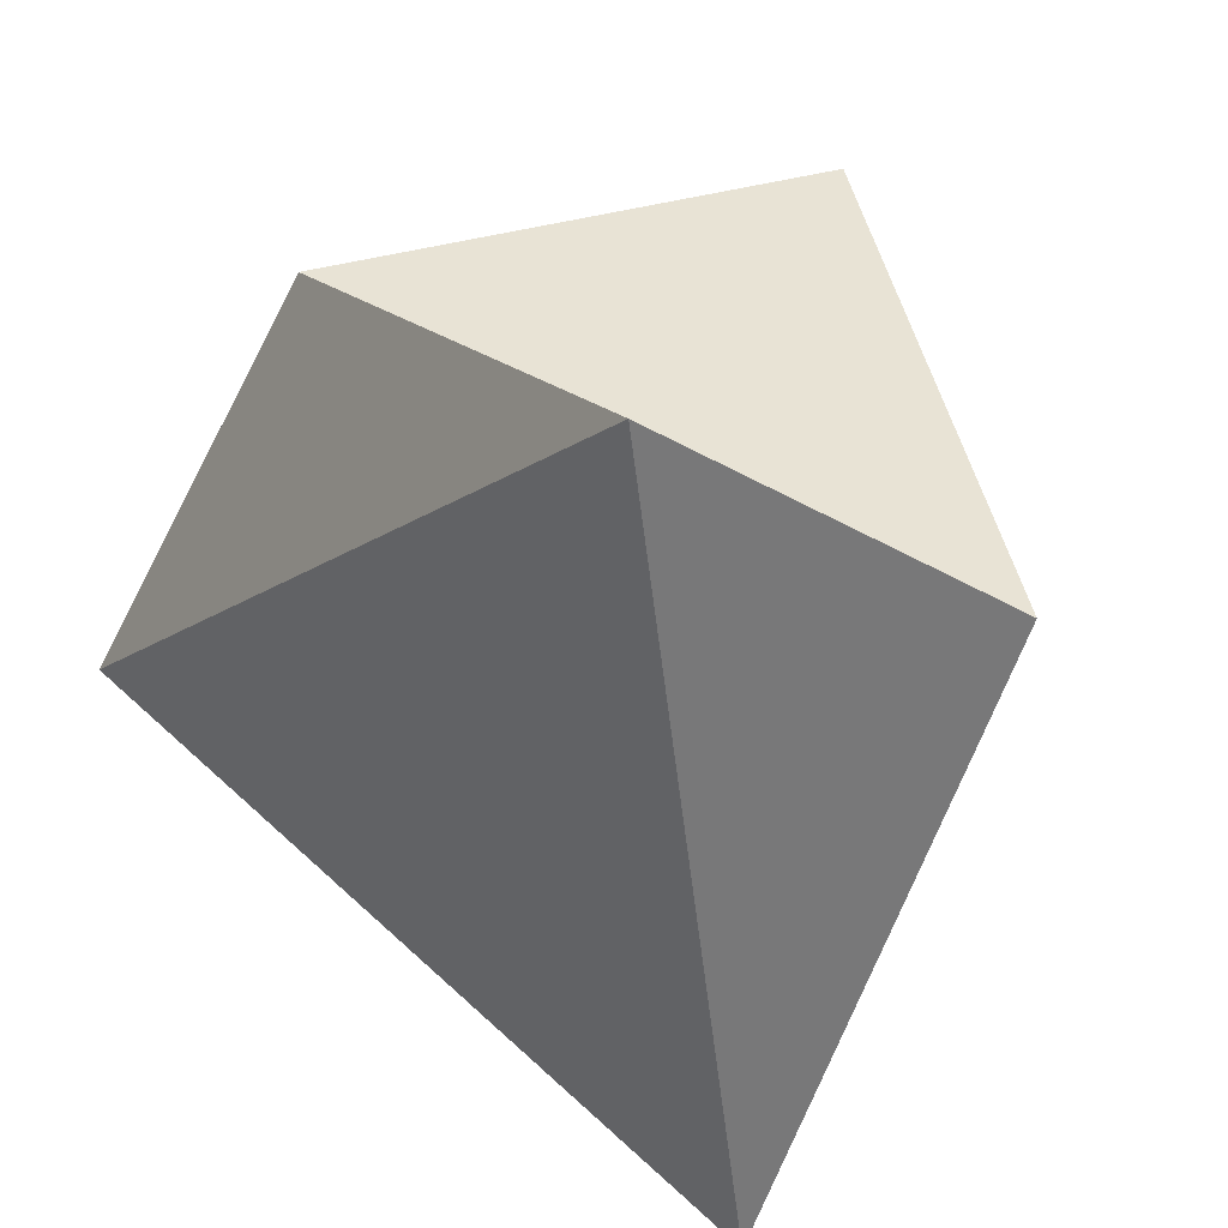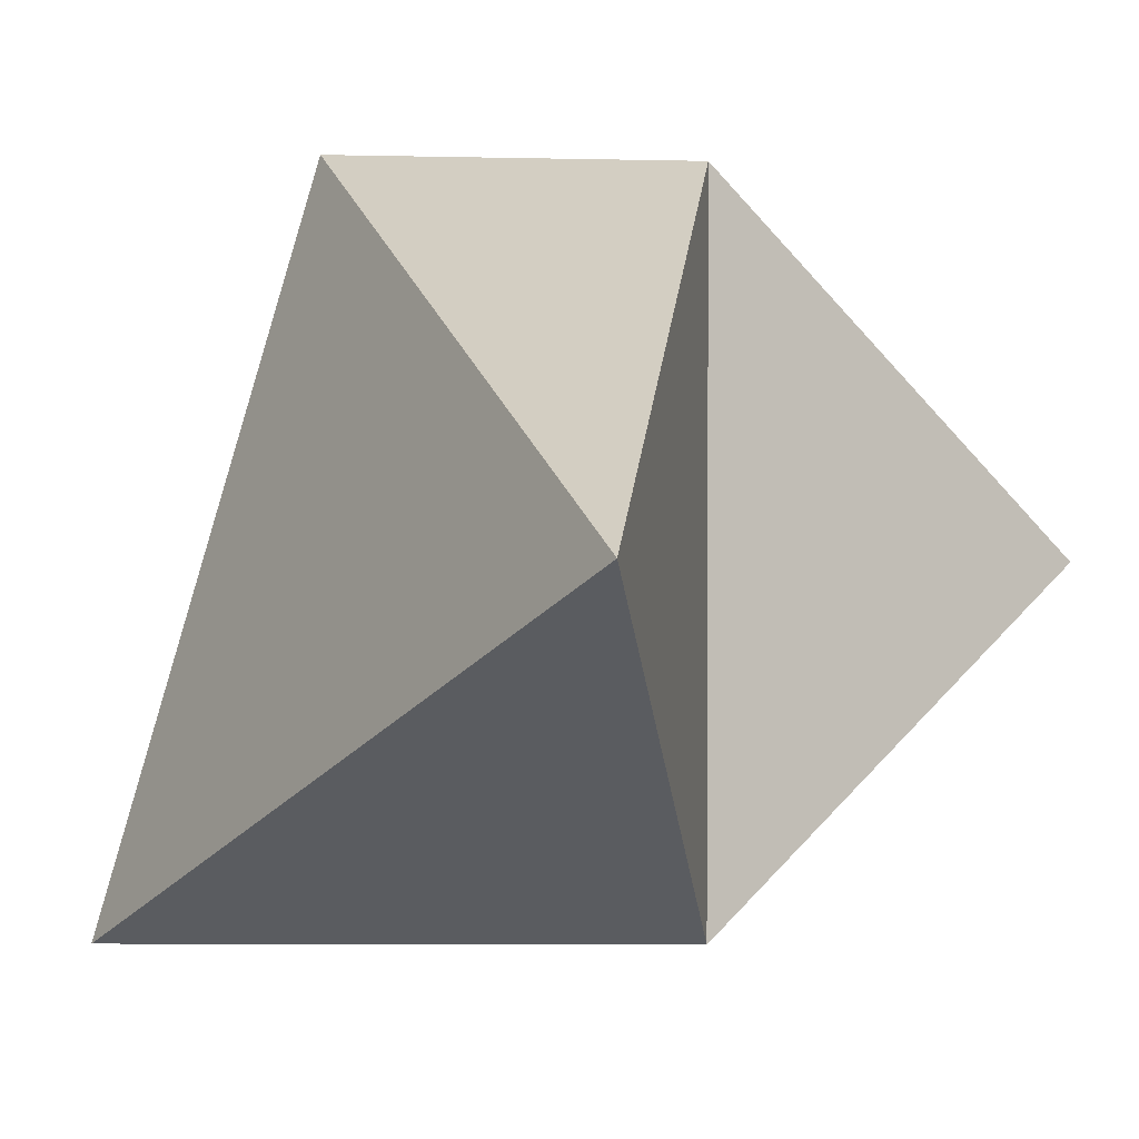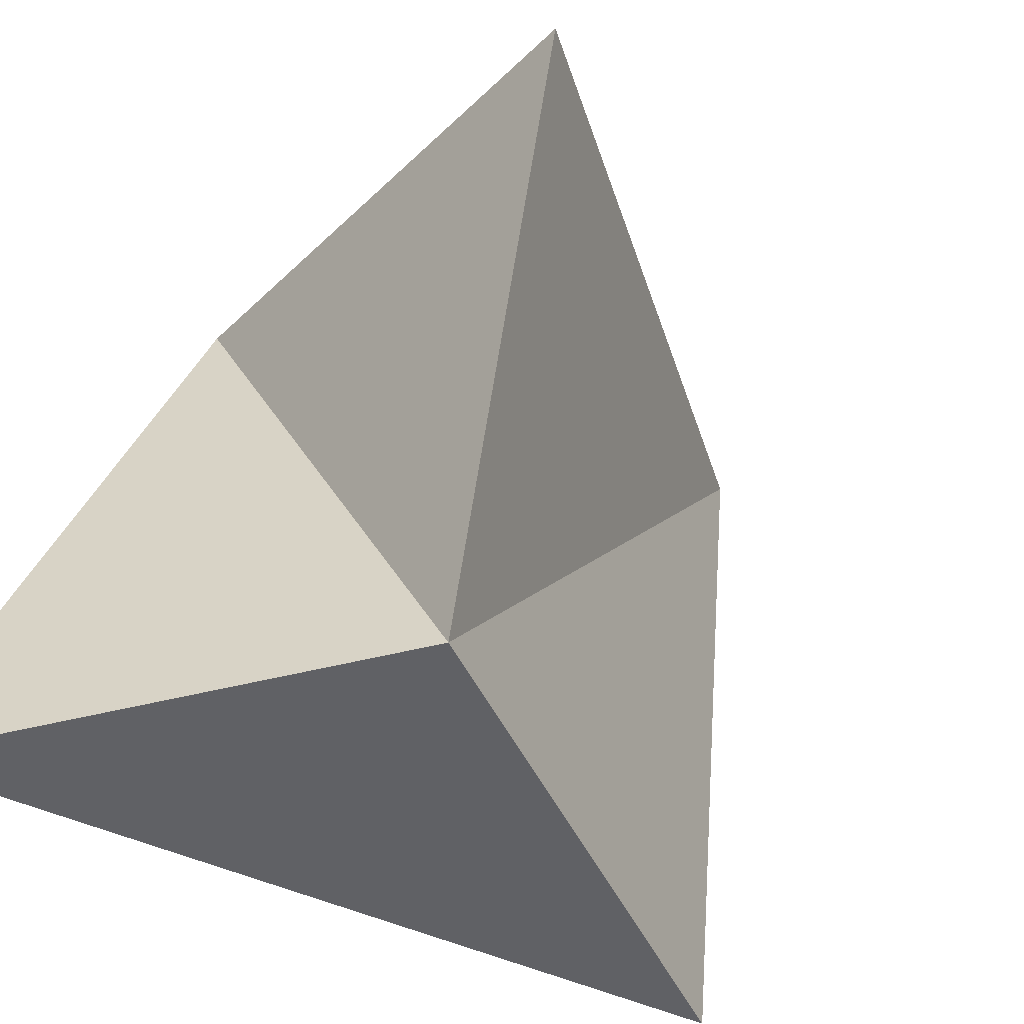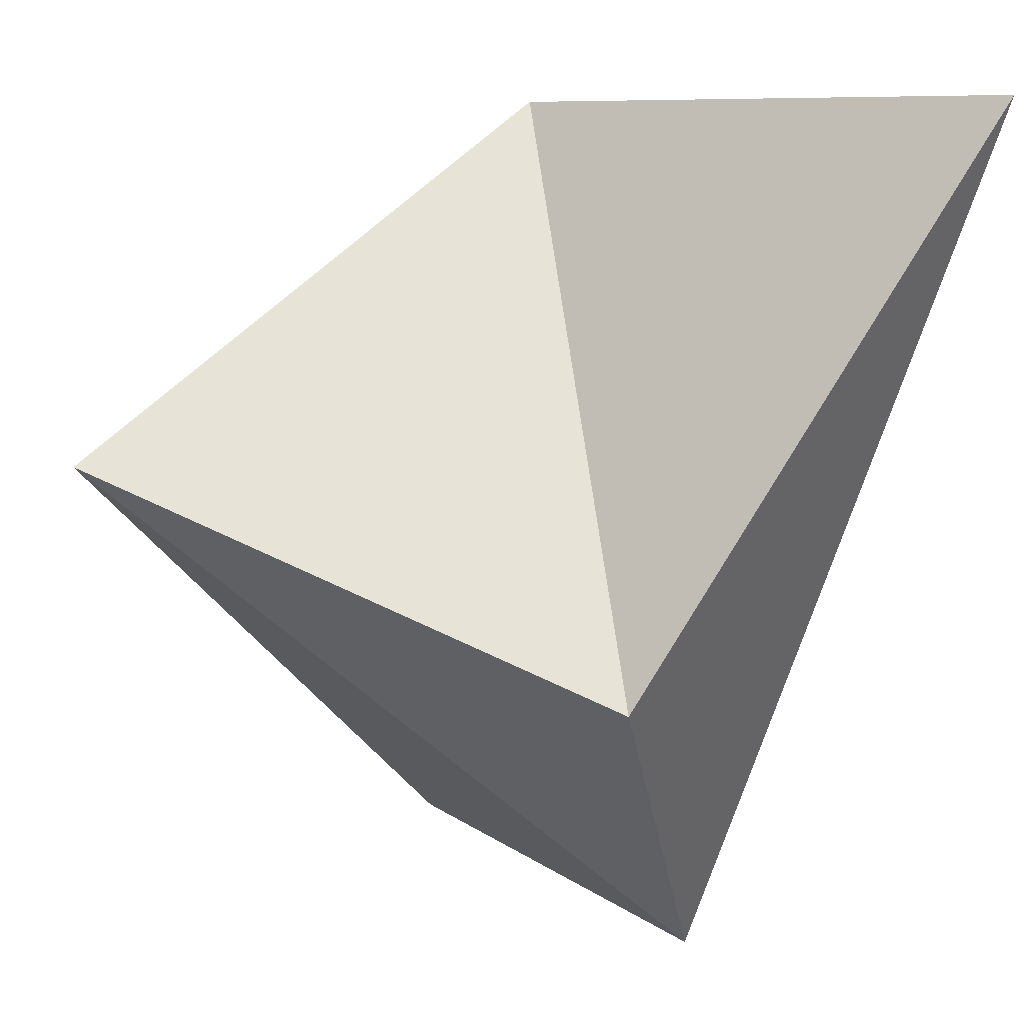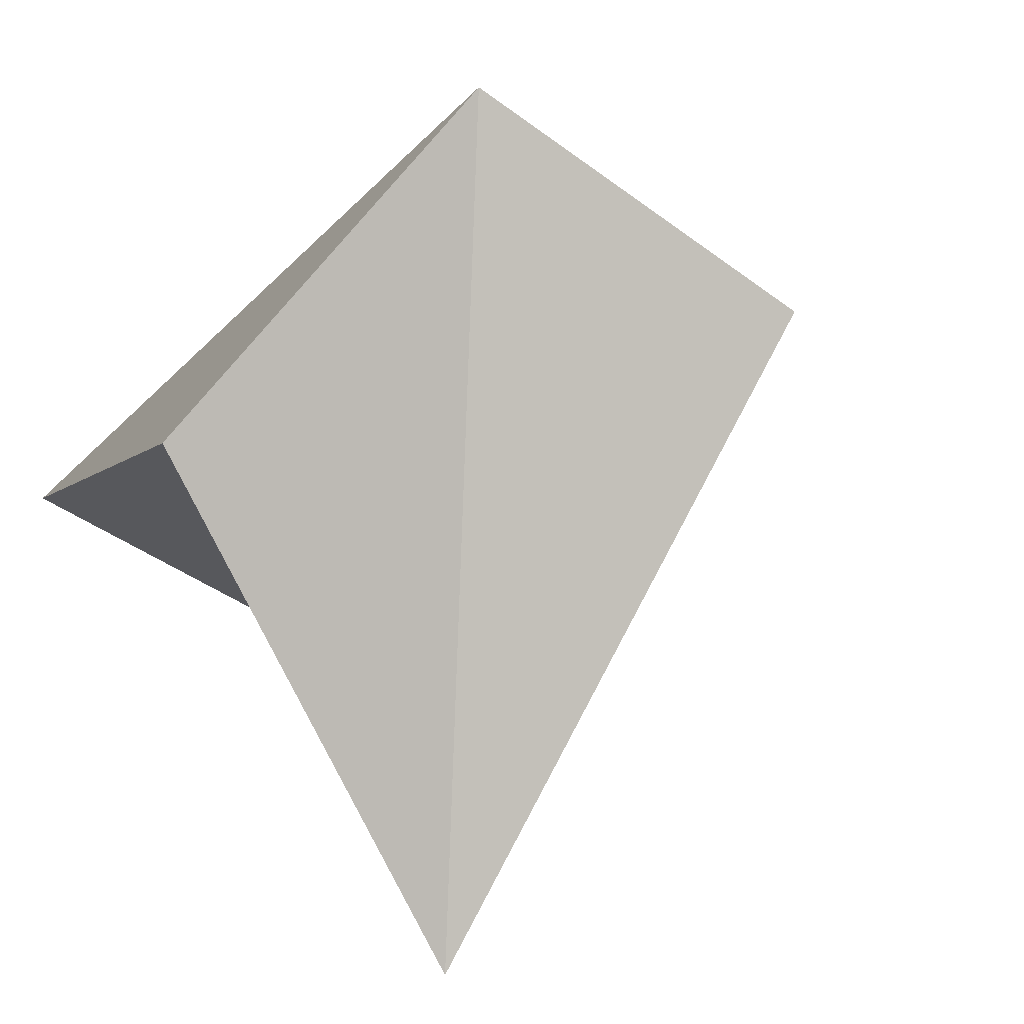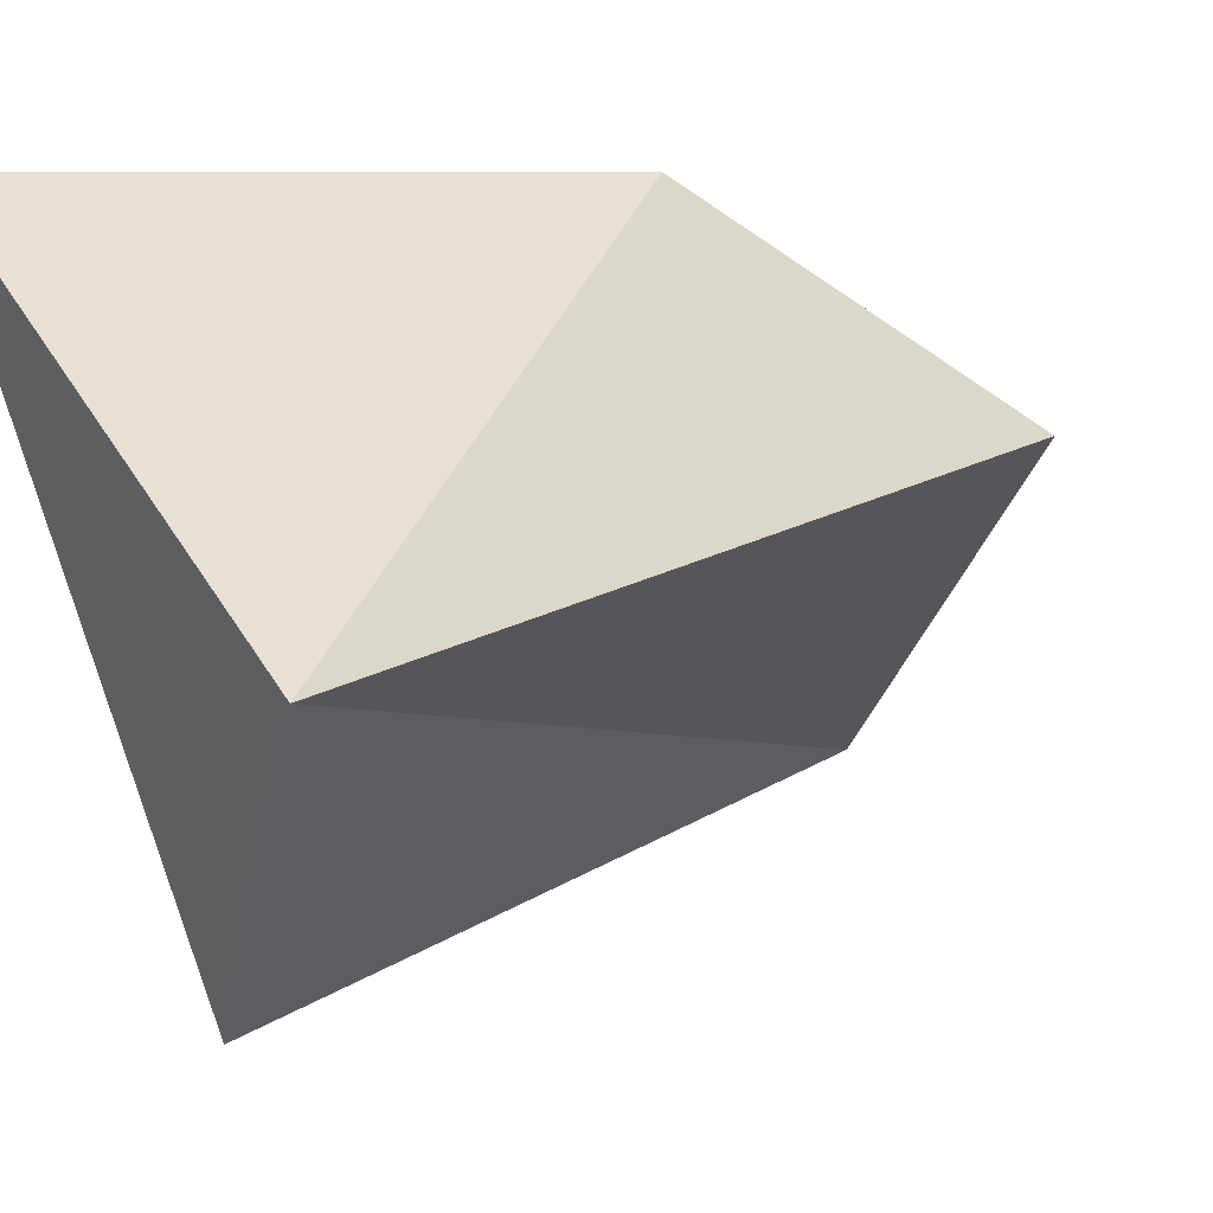
<metadata>
{"format":"obj","ext":"obj","renderer":"f3d","projection":"perspective","resolution":1024,"background":"white","views":[{"elev":26.2,"azim":132.1,"up":"+Y"},{"elev":-33.8,"azim":132.5,"up":"+Z"},{"elev":-59.2,"azim":-130.5,"up":"+Z"},{"elev":79.3,"azim":9.1,"up":"+Y"},{"elev":69.6,"azim":-118.4,"up":"+Z"},{"elev":31.5,"azim":-136.8,"up":"+Y"}]}
</metadata>
<code>
g Mesh112
v 362.3 14.09 29.93
v 361.6 14.08 29.74
v 362 13.86 29.14
v 361.6 14.08 29.74
v 362.3 14.09 29.93
v 362 13.86 29.14
v 362 13.86 29.14
v 361.6 14.08 29.74
v 362 13.38 30.01
v 362 13.86 29.14
v 362 13.38 30.01
v 362.3 13.21 29.26
v 362 13.38 30.01
v 362 13.86 29.14
v 362.3 13.21 29.26
v 362.4 13.6 30.15
v 362.3 13.21 29.26
v 362 13.38 30.01
v 362.3 13.21 29.26
v 362.4 13.6 30.15
v 362 13.38 30.01
v 361.6 14.08 29.74
v 362.4 13.6 30.15
v 362 13.38 30.01
v 361.6 14.08 29.74
v 362 13.86 29.14
v 362 13.38 30.01
v 362.4 13.6 30.15
v 361.6 14.08 29.74
v 362 13.38 30.01
v 362.3 14.09 29.93
v 362.4 13.6 30.15
v 361.6 14.08 29.74
v 362.4 13.6 30.15
v 362.3 14.09 29.93
v 361.6 14.08 29.74
v 362.6 14.24 29.18
v 362.4 13.6 30.15
v 362.3 14.09 29.93
v 362.6 14.24 29.18
v 362.3 14.09 29.93
v 362 13.86 29.14
v 362.3 14.09 29.93
v 362.6 14.24 29.18
v 362 13.86 29.14
v 362.6 14.24 29.18
v 362 13.86 29.14
v 362.3 13.21 29.26
v 362.6 14.24 29.18
v 362.3 13.21 29.26
v 362.4 13.6 30.15
v 362.3 13.21 29.26
v 362.6 14.24 29.18
v 362.4 13.6 30.15
v 362.4 13.6 30.15
v 362.6 14.24 29.18
v 362.3 14.09 29.93
v 362 13.86 29.14
v 362.6 14.24 29.18
v 362.3 13.21 29.26
g Mesh112_0
f 3 2 1
f 6 5 4
f 9 8 7
f 12 11 10
f 15 14 13
f 18 17 16
f 21 20 19
f 24 23 22
f 27 26 25
f 30 29 28
f 33 32 31
f 36 35 34
f 39 38 37
f 42 41 40
f 45 44 43
f 48 47 46
f 51 50 49
f 54 53 52
f 57 56 55
f 60 59 58

</code>
